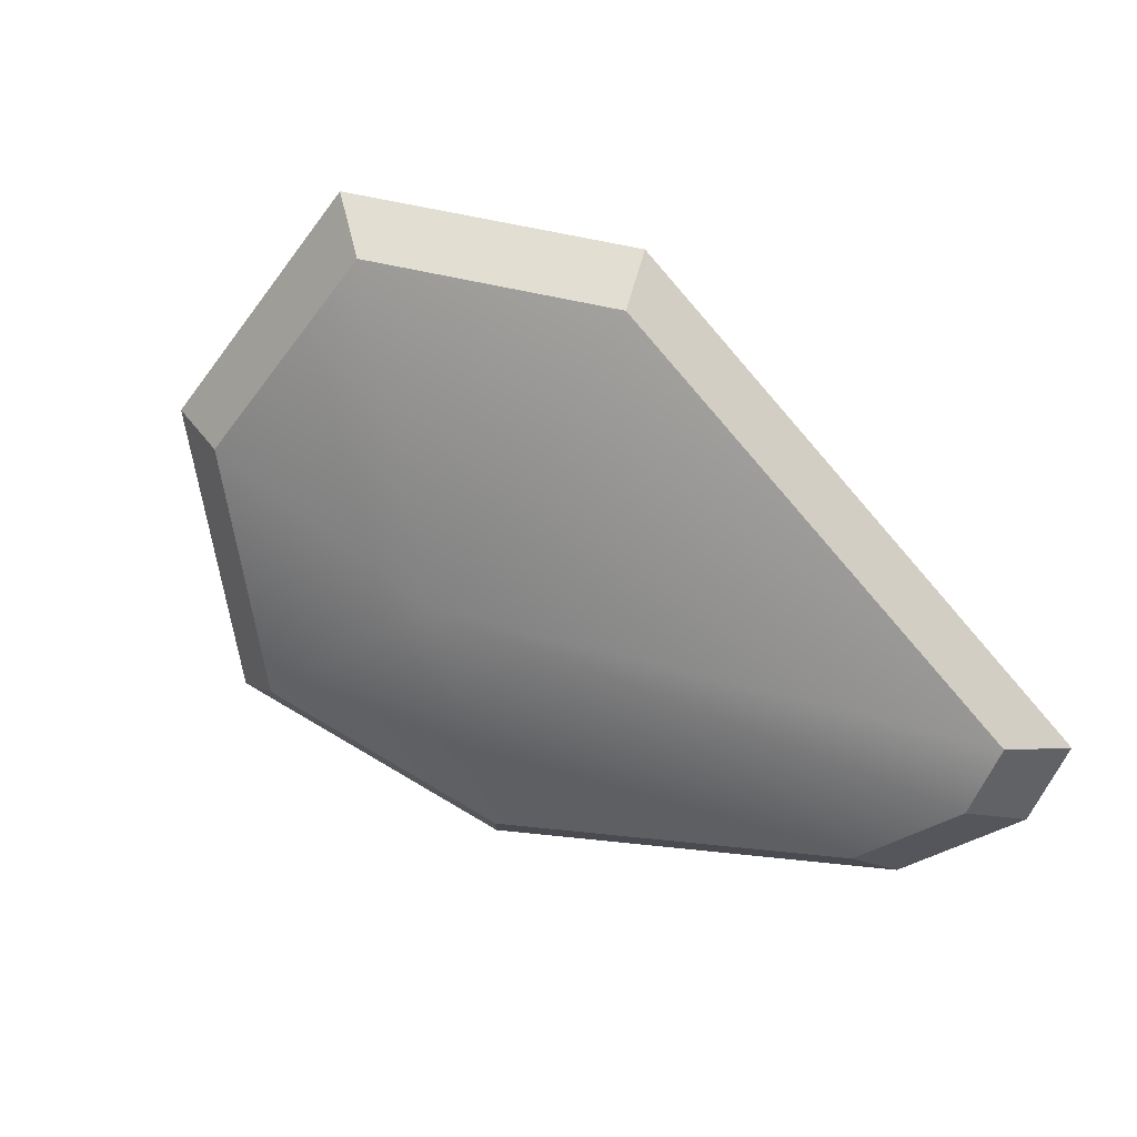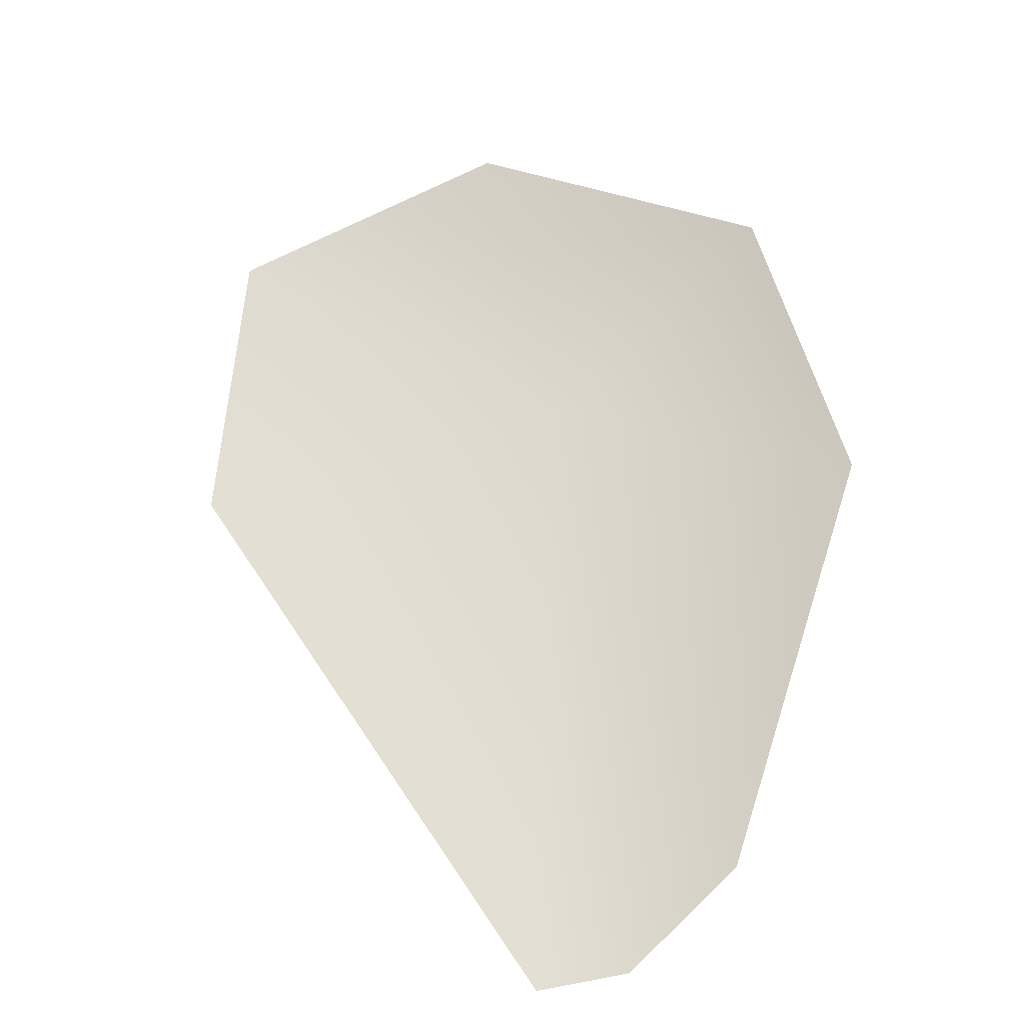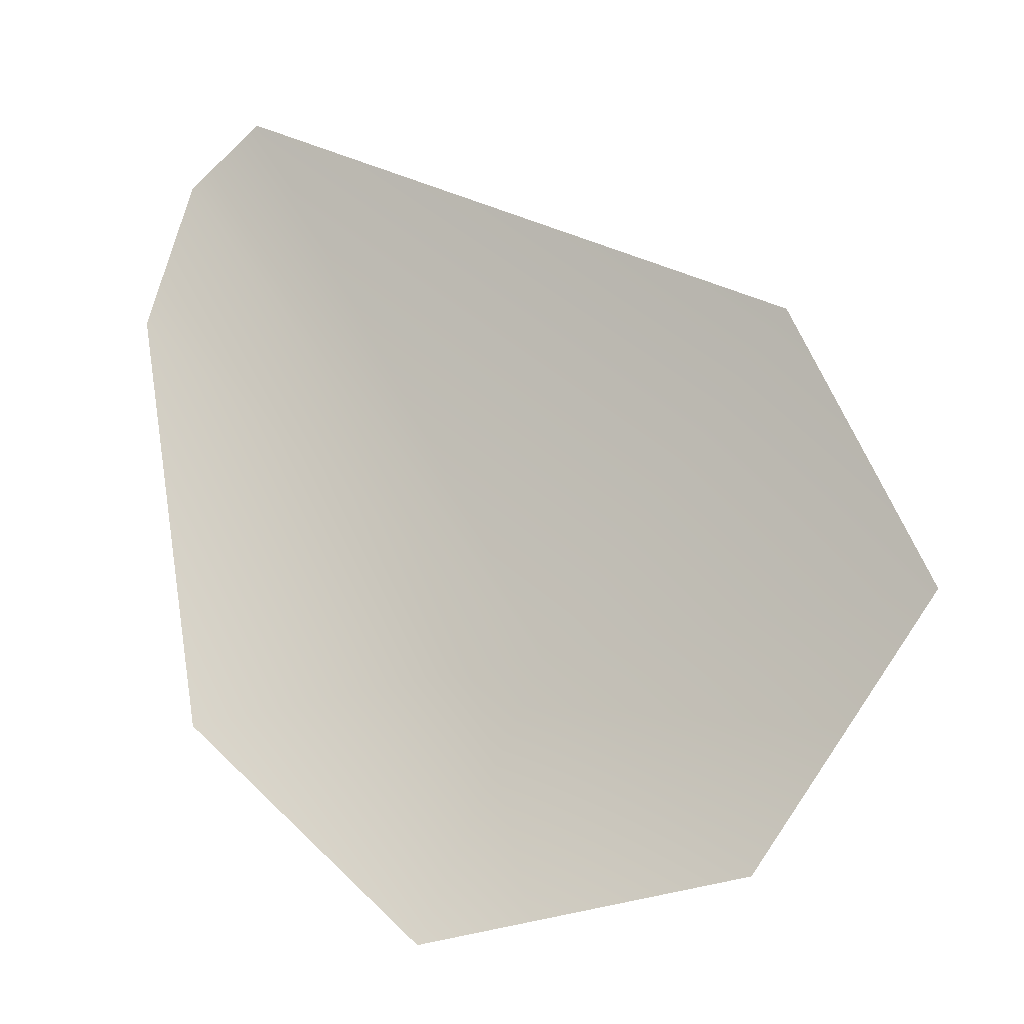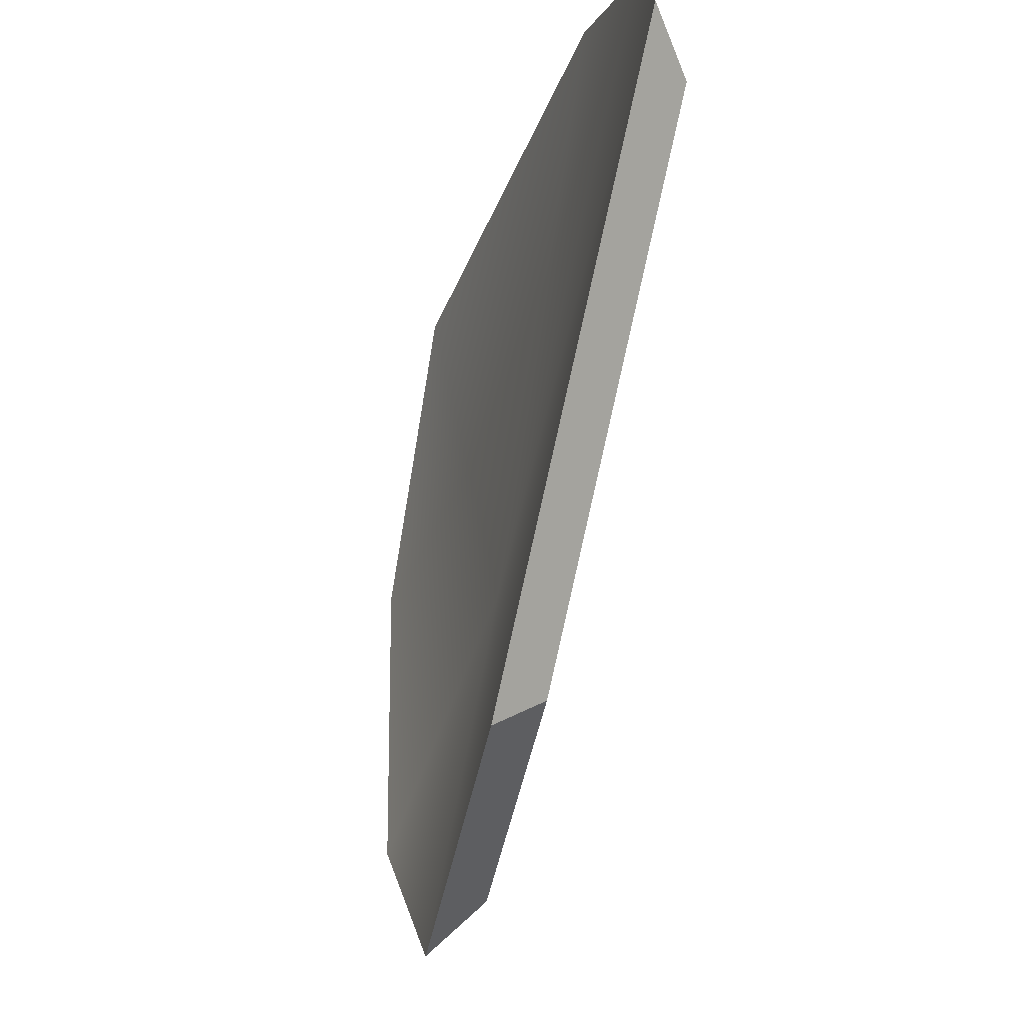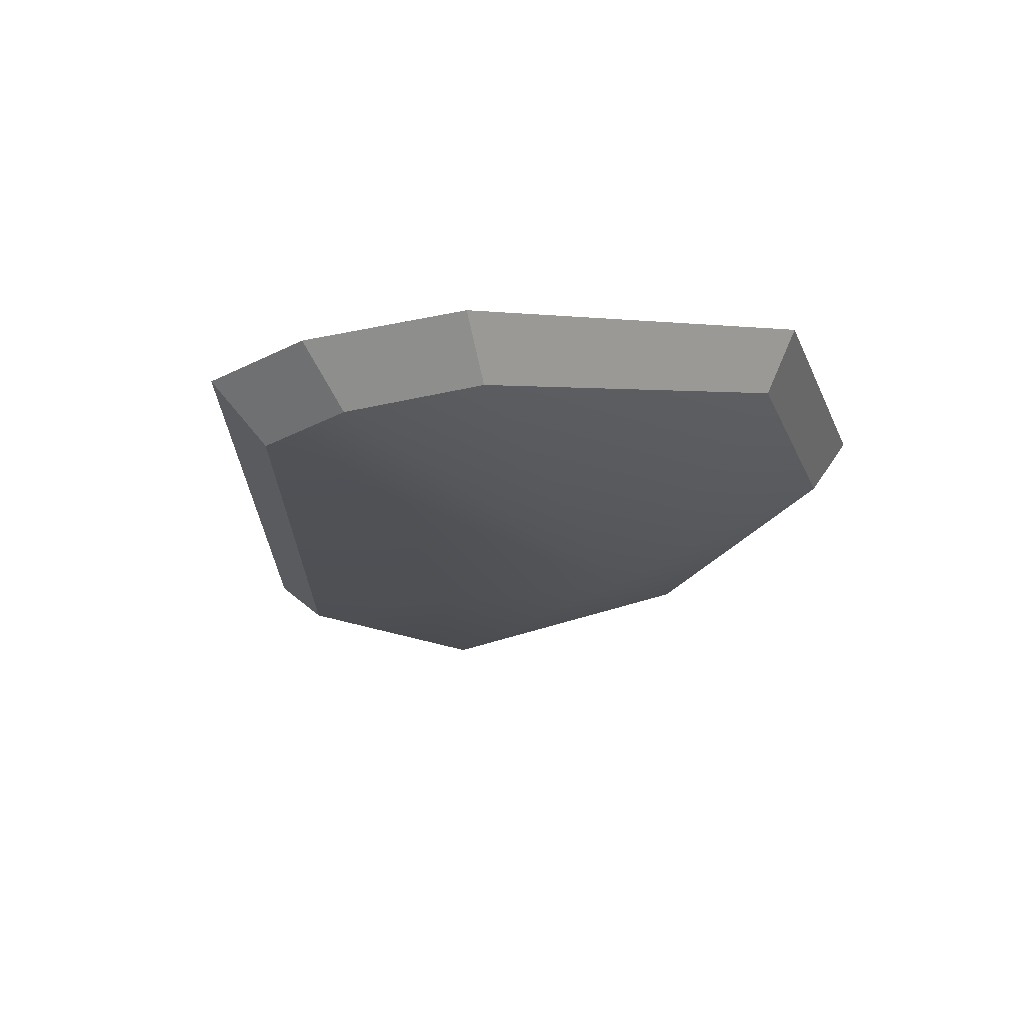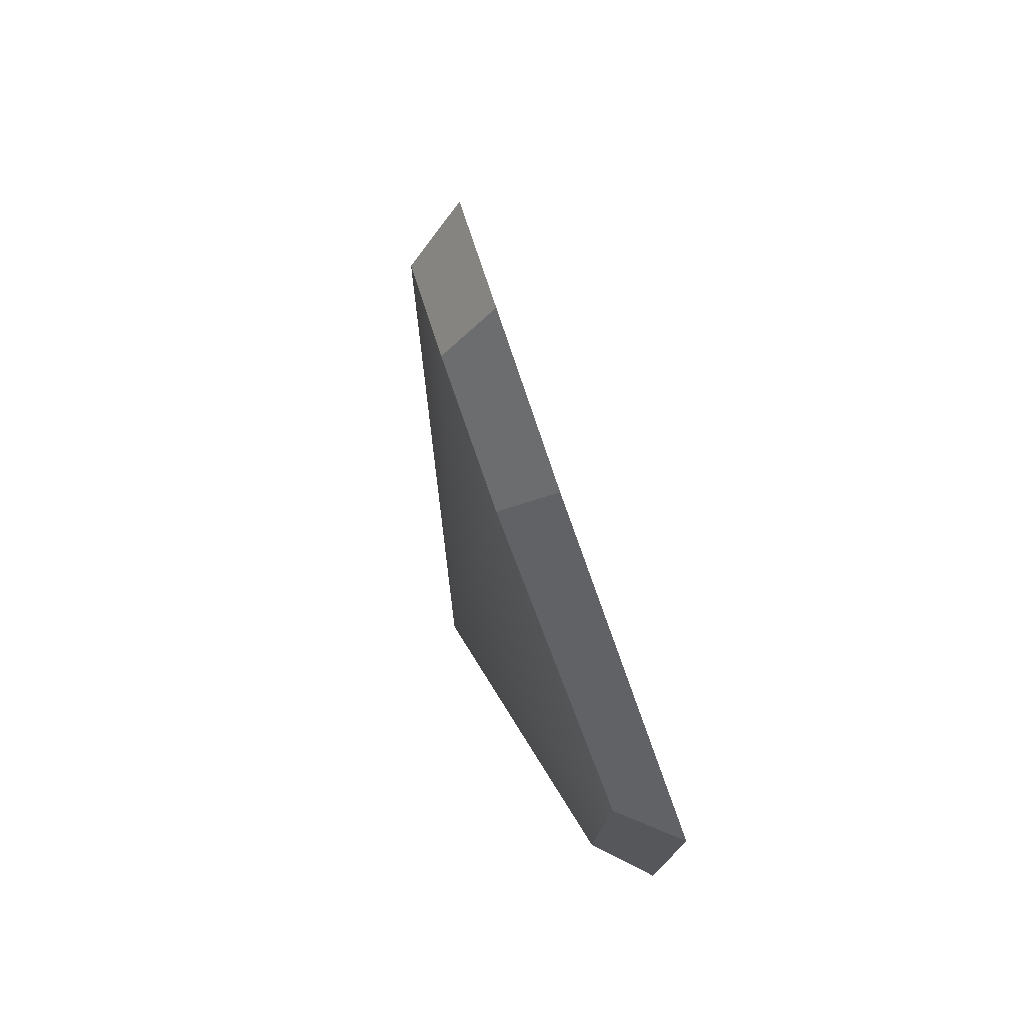
<metadata>
{"format":"obj","ext":"obj","renderer":"f3d","projection":"perspective","resolution":1024,"background":"white","views":[{"elev":-67.1,"azim":-67.2,"up":"+Y"},{"elev":55.8,"azim":36.5,"up":"+Y"},{"elev":2.5,"azim":-160.0,"up":"+Z"},{"elev":68.6,"azim":-87.0,"up":"+Z"},{"elev":-28.9,"azim":71.0,"up":"+Y"},{"elev":22.1,"azim":78.6,"up":"+Z"}]}
</metadata>
<code>
g flower_petal1_mesh
v 0.1149 0.06603 -0.2273
v 0.1449 0.1131 -0.2406
v -0.05627 0.1442 -0.3905
v -0.06035 0.09319 -0.3578
v -0.06035 0.09319 -0.3578
v -0.05627 0.1442 -0.3905
v -0.3055 0.1268 -0.3255
v -0.2774 0.07799 -0.3013
v -0.2774 0.07799 -0.3013
v -0.3055 0.1268 -0.3255
v -0.4283 0.07958 -0.1208
v -0.3844 0.03686 -0.1229
v -0.3844 0.03686 -0.1229
v -0.4283 0.07958 -0.1208
v -0.3071 0.03608 0.07999
v -0.2789 -0.001042 0.05203
v -0.2789 -0.001042 0.05203
v -0.3071 0.03608 0.07999
v 0.1684 -0.05207 0.2434
v 0.1354 -0.07783 0.1943
v 0.1354 -0.07783 0.1943
v 0.1684 -0.05207 0.2434
v 0.2225 -0.03965 0.1907
v 0.1825 -0.06702 0.1485
v 0.1825 -0.06702 0.1485
v 0.2225 -0.03965 0.1907
v 0.2474 -0.004552 0.07716
v 0.2042 -0.03644 0.04956
v 0.2042 -0.03644 0.04956
v 0.2474 -0.004552 0.07716
v 0.1449 0.1131 -0.2406
v 0.1149 0.06603 -0.2273
v -0.06035 0.09319 -0.3578
v -0.1162 -0.008305 -0.1791
v 0.1149 0.06603 -0.2273
v -0.2774 0.07799 -0.3013
v 0.2042 -0.03644 0.04956
v -0.3844 0.03686 -0.1229
v 0.1825 -0.06702 0.1485
v -0.2789 -0.001042 0.05203
v 0.1354 -0.07783 0.1943
v 0.1449 0.1131 -0.2406
v -0.1205 0.04297 -0.1819
v -0.05627 0.1442 -0.3905
v 0.2474 -0.004552 0.07716
v -0.3055 0.1268 -0.3255
v 0.2225 -0.03965 0.1907
v -0.4283 0.07958 -0.1208
v 0.1684 -0.05207 0.2434
v -0.3071 0.03608 0.07999
g flower_petal1_mesh_0
f 3 2 1
f 4 3 1
f 7 6 5
f 8 7 5
f 11 10 9
f 12 11 9
f 15 14 13
f 16 15 13
f 19 18 17
f 20 19 17
f 23 22 21
f 24 23 21
f 27 26 25
f 28 27 25
f 31 30 29
f 32 31 29
f 35 34 33
f 33 34 36
f 37 34 35
f 36 34 38
f 39 34 37
f 38 34 40
f 41 34 39
f 40 34 41
f 44 43 42
f 42 43 45
f 46 43 44
f 45 43 47
f 48 43 46
f 47 43 49
f 50 43 48
f 49 43 50

</code>
